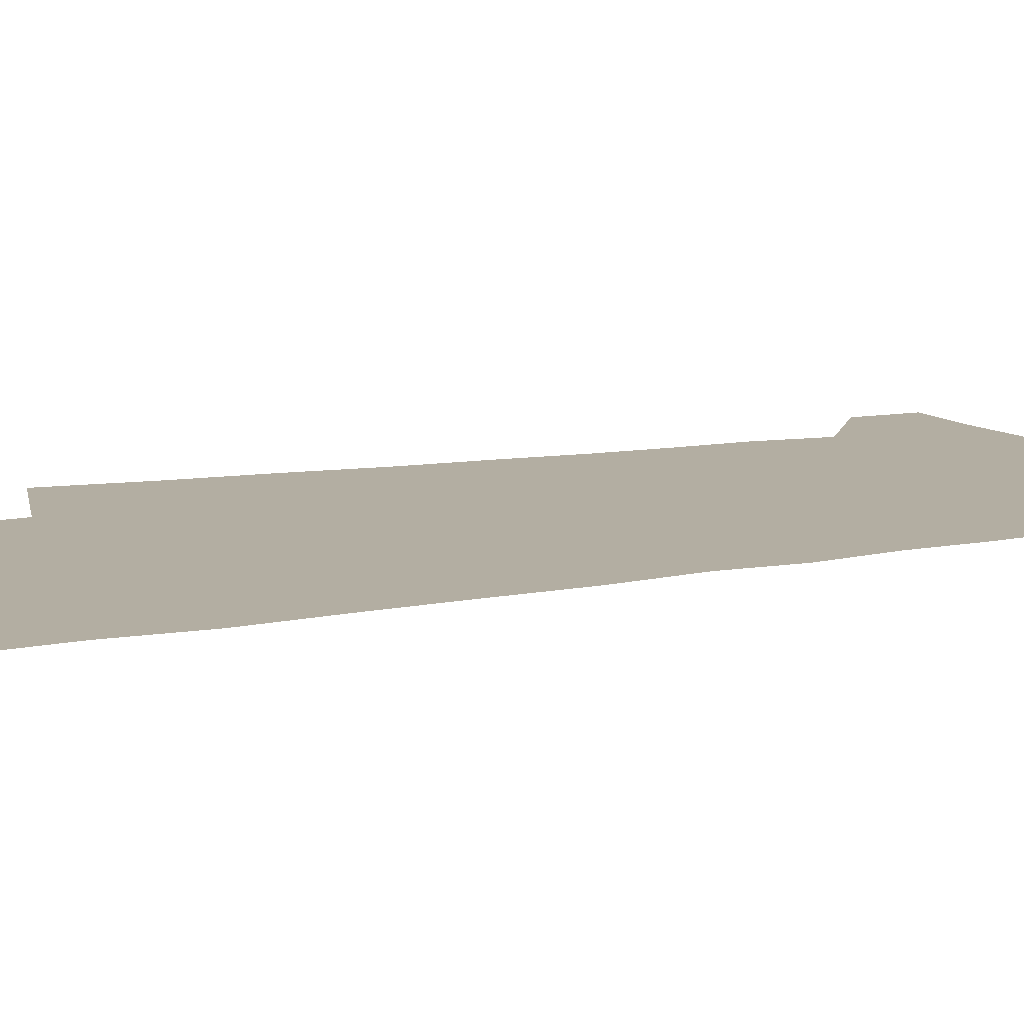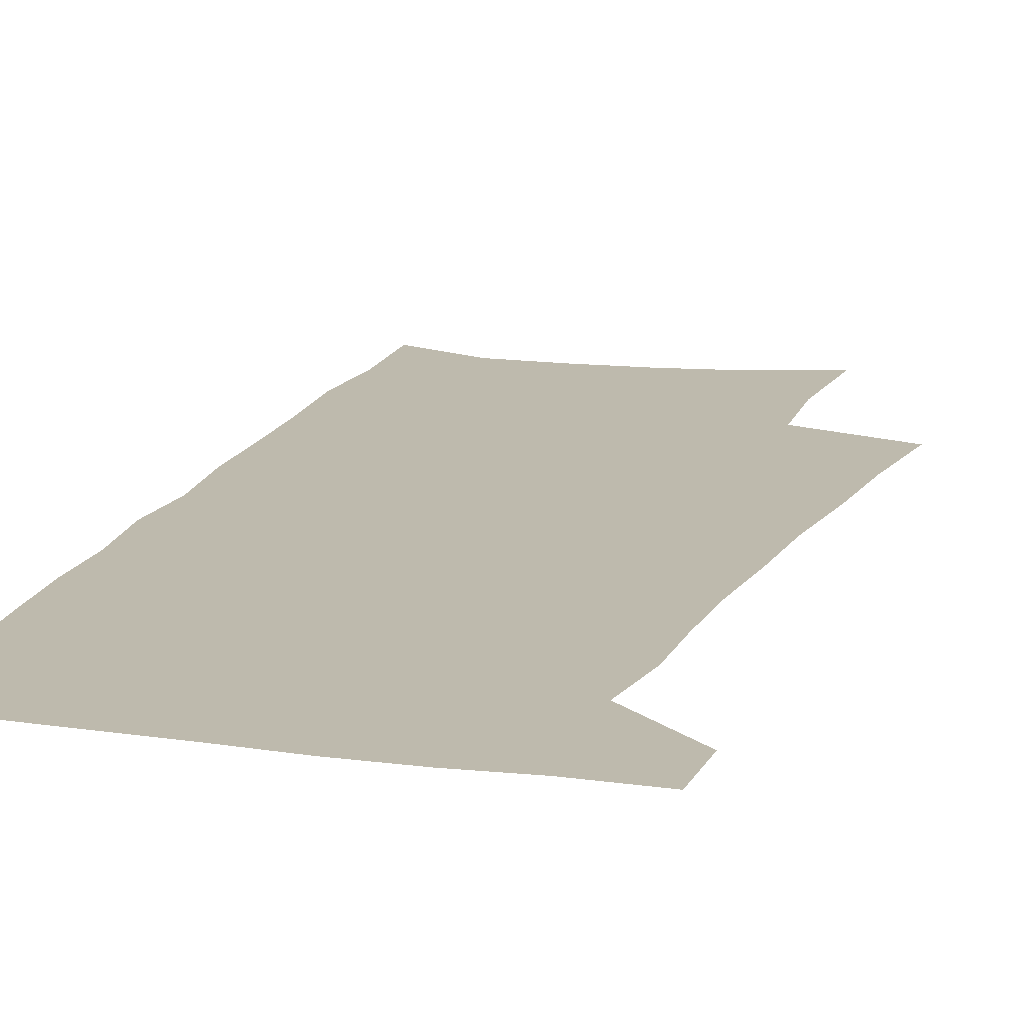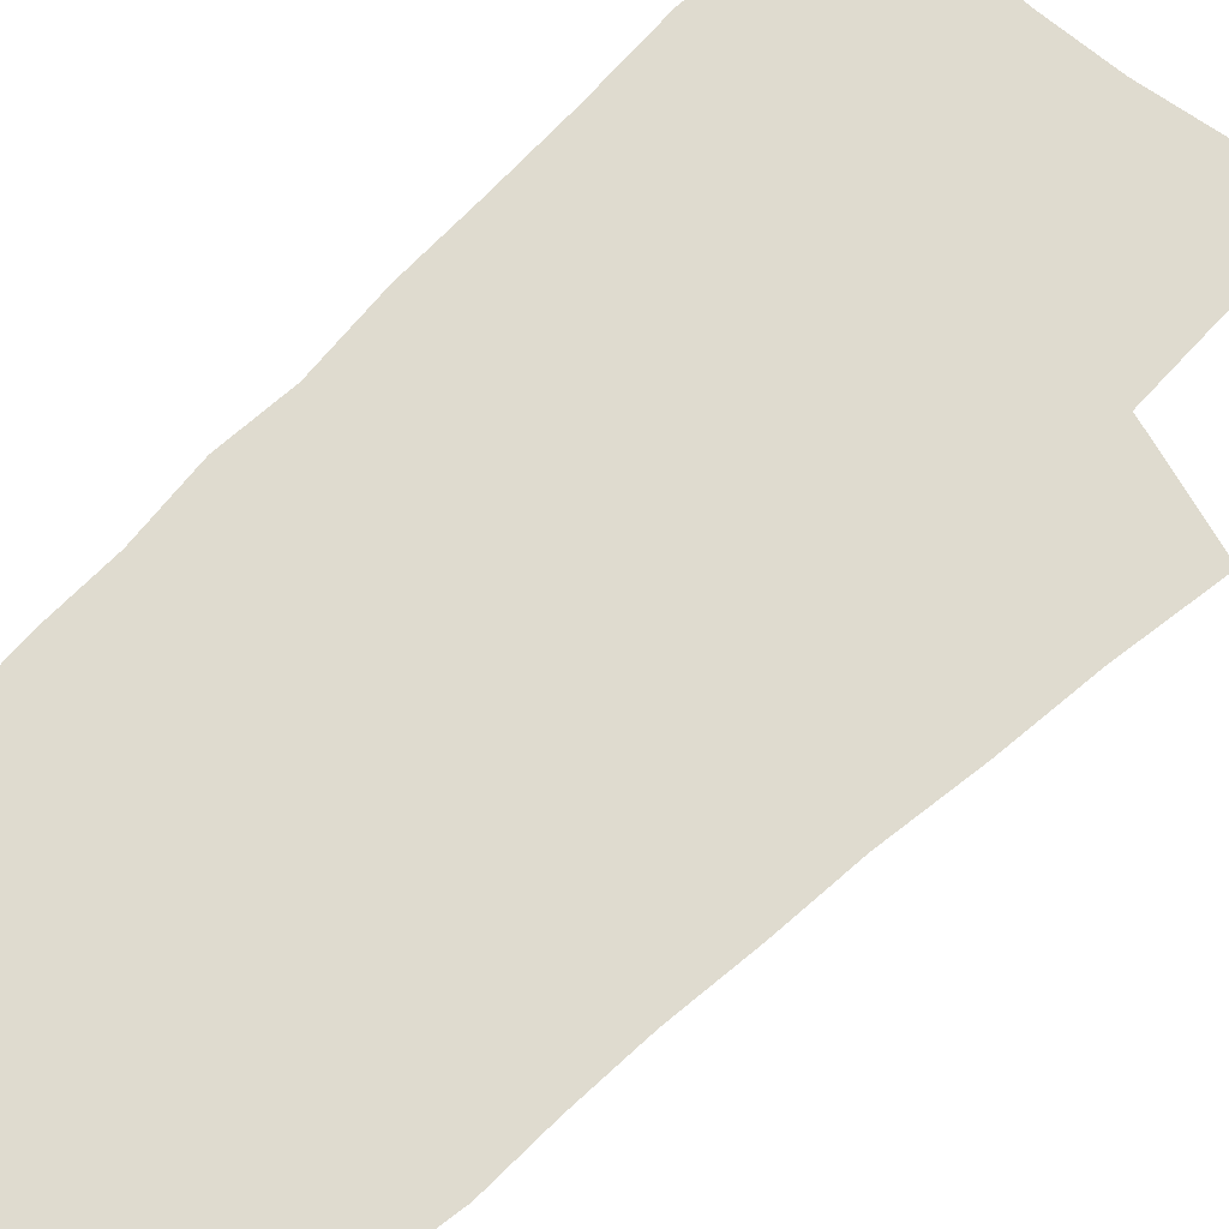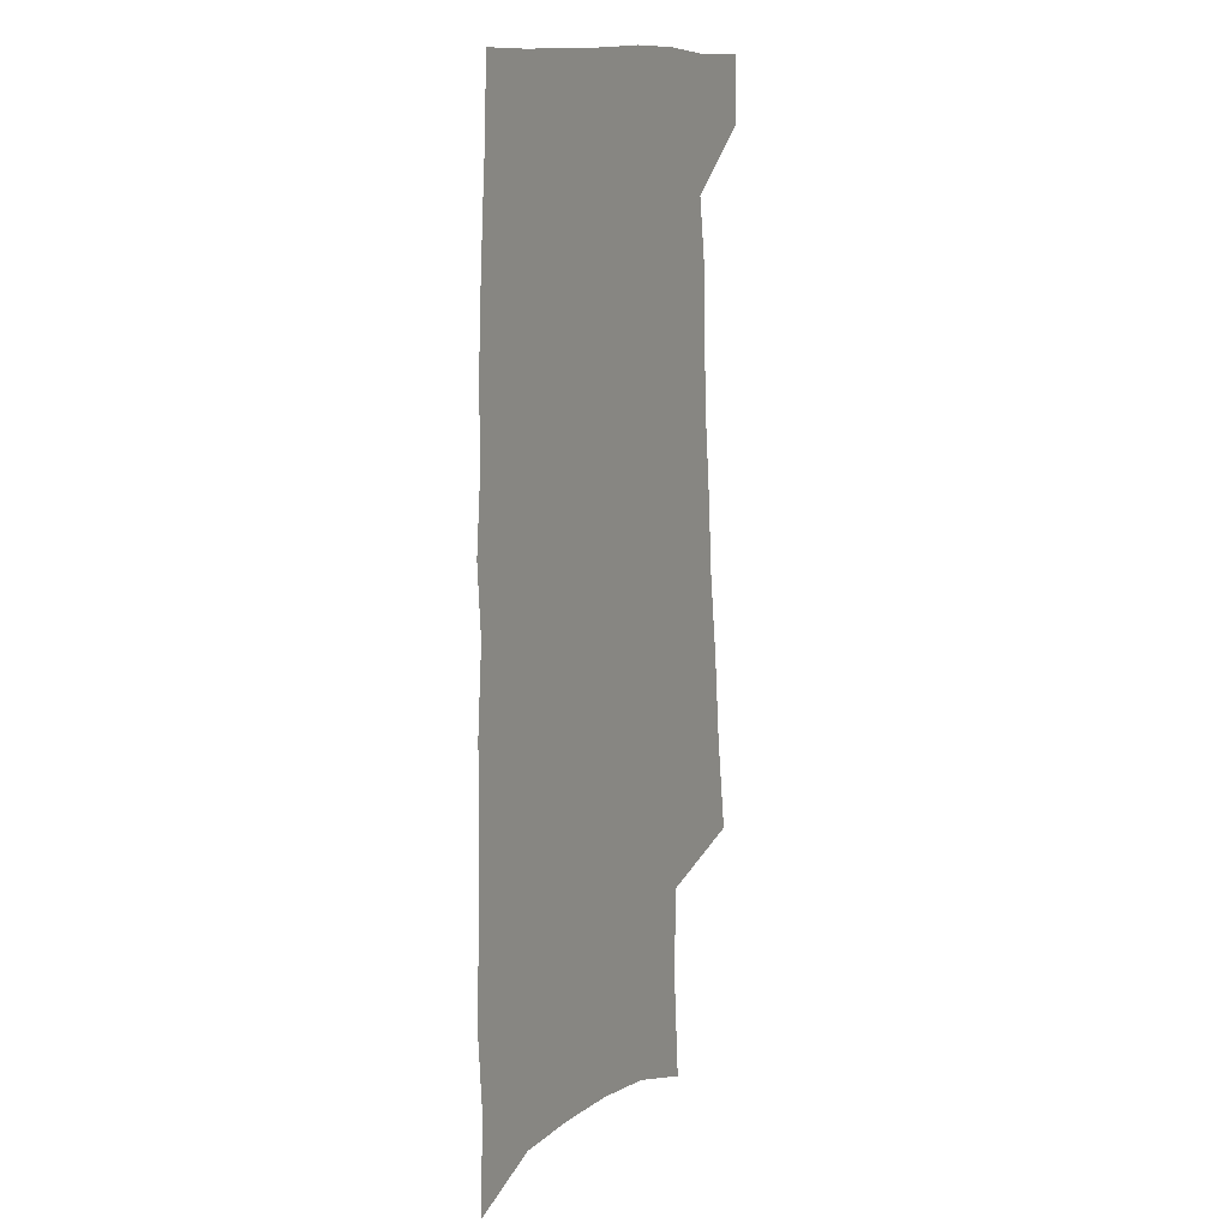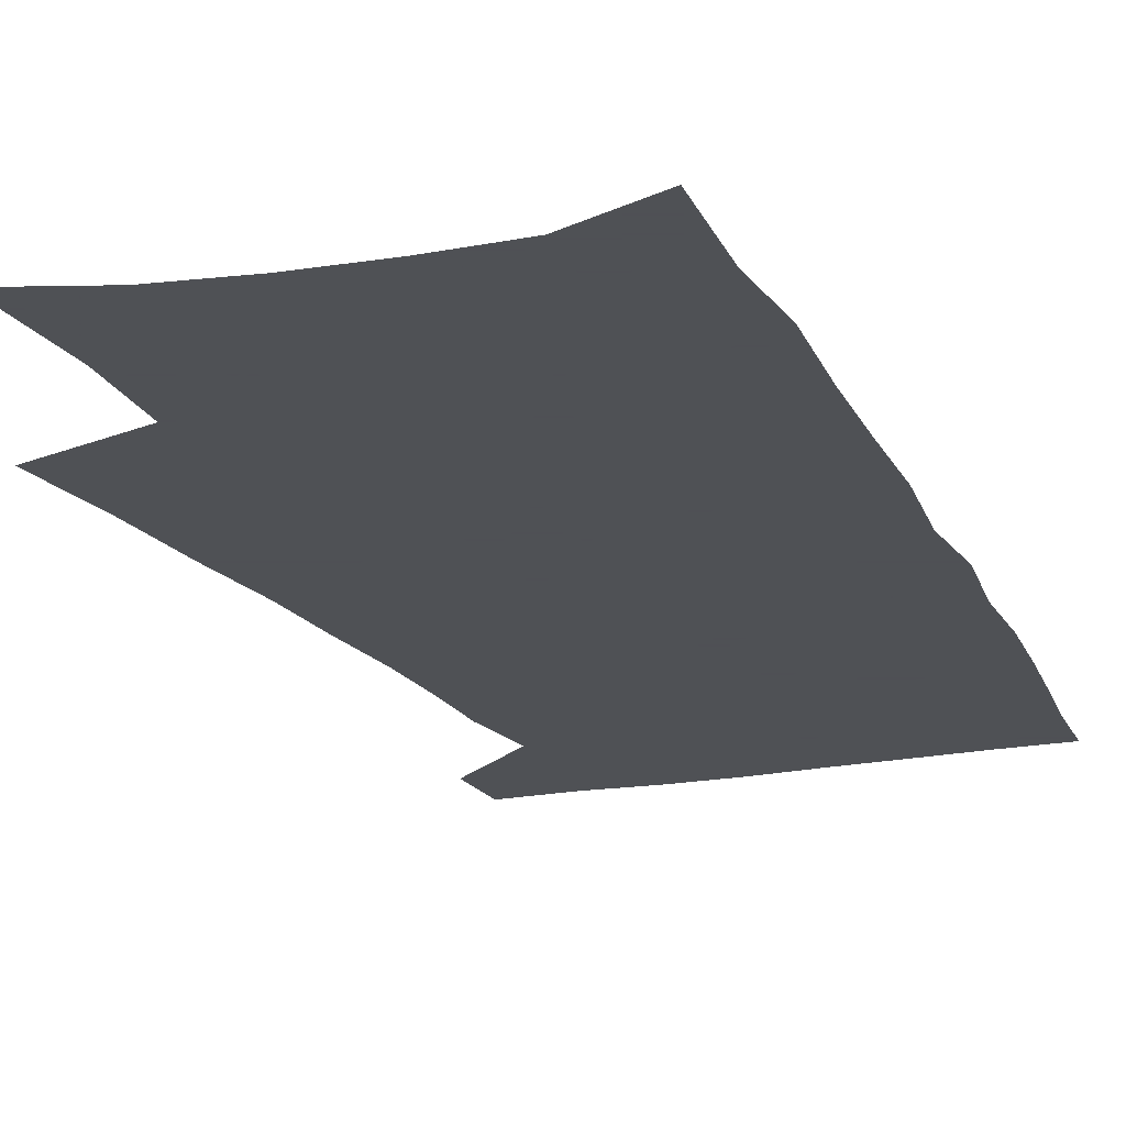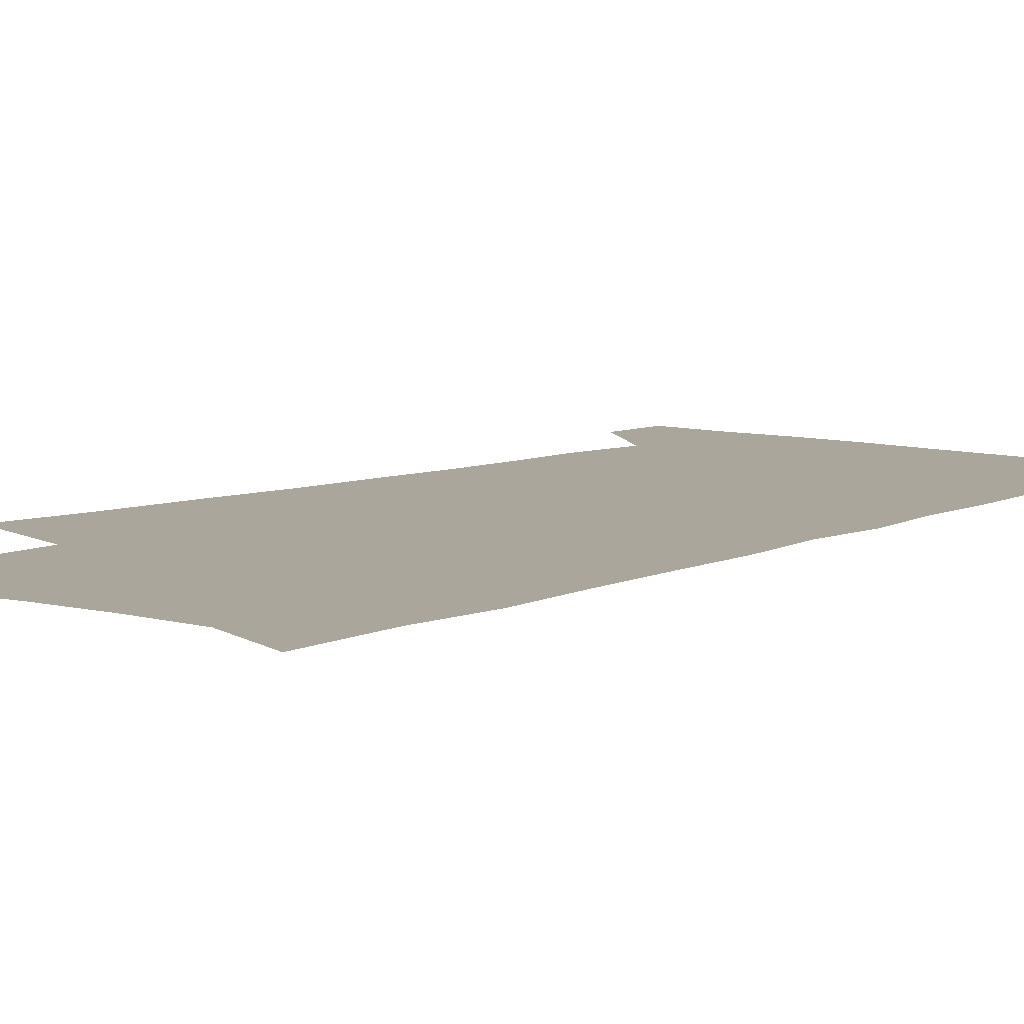
<metadata>
{"format":"obj","ext":"obj","renderer":"f3d","projection":"perspective","resolution":1024,"background":"white","views":[{"elev":10.8,"azim":63.7,"up":"+Z"},{"elev":15.4,"azim":-163.0,"up":"+Z"},{"elev":70.4,"azim":-135.7,"up":"+Z"},{"elev":13.0,"azim":118.0,"up":"+Y"},{"elev":-19.5,"azim":20.8,"up":"+Z"},{"elev":7.9,"azim":39.4,"up":"+Z"}]}
</metadata>
<code>
v 490.7 531.8 0
v 491.8 558.1 0
v 495 245.3 0
v 500.9 285 0
v 504.6 320.7 0
v 509.5 356.3 0
v 512 388.4 0
v 515.4 419.9 0
v 517.1 449.2 0
v 517.7 477 0
v 522.1 505.7 0
v 520.4 532.1 0
v 520.5 558.1 0
v 536.5 150.7 0
v 540.1 197.1 0
v 539.2 232.6 0
v 543.4 271.7 0
v 545.4 305.8 0
v 544.8 336.4 0
v 547.1 368.8 0
v 548.3 398.4 0
v 548.4 426.4 0
v 549 454.1 0
v 550.2 481.2 0
v 550.5 506.9 0
v 550.6 532.2 0
v 547 560.5 0
v 568.9 161.8 0
v 573 211.2 0
v 573.8 247 0
v 574.6 280.9 0
v 574.3 311.6 0
v 575.2 343.8 0
v 576.4 374.8 0
v 575.8 401.6 0
v 575.9 429.3 0
v 576.9 457 0
v 577 482.6 0
v 577.1 507.7 0
v 577.1 532.3 0
v 573.9 561.1 0
v 599.4 166.7 0
v 601.1 213.1 0
v 601.9 251.5 0
v 602.1 284 0
v 602.1 315.5 0
v 602 345.1 0
v 602.2 375.3 0
v 602.6 404.7 0
v 602.4 431.3 0
v 602.6 458.3 0
v 602.4 483.5 0
v 602.6 508.6 0
v 602.1 533.6 0
v 601.2 560.2 0
v 629.2 169 0
v 629.1 214.6 0
v 629.2 249.8 0
v 629.7 281.2 0
v 628.8 316.2 0
v 628.5 346.9 0
v 628.2 376.5 0
v 628.1 404.6 0
v 628.1 431.3 0
v 627.7 458.2 0
v 627.5 483.9 0
v 627.3 508.9 0
v 627.3 533.4 0
v 627.3 559.8 0
v 658.8 169.4 0
v 657.6 210.1 0
v 657.8 244.6 0
v 658 277.4 0
v 657 311.1 0
v 656.2 342.9 0
v 655.4 373.3 0
v 655.1 401.9 0
v 654.3 430 0
v 653.9 456.9 0
v 653.8 482.9 0
v 653.3 508.6 0
v 653 533.9 0
v 653.4 559.4 0
v 691.7 157.3 0
v 690.2 198 0
v 692.6 230.7 0
v 690.7 267 0
v 689.9 300.8 0
v 689.5 332.9 0
v 686.7 366.1 0
v 688.8 394.3 0
v 685.9 424.8 0
v 686.1 452.5 0
v 684.5 480.2 0
v 682.5 507.4 0
v 680.2 534 0
v 679.2 559.8 0
v 691 601 0
f 11 12 1
f 1 12 2
f 12 13 2
f 16 17 3
f 3 17 4
f 17 18 4
f 4 18 5
f 18 19 5
f 5 19 6
f 19 20 6
f 6 20 7
f 20 21 7
f 7 21 8
f 21 22 8
f 8 22 9
f 22 23 9
f 9 23 10
f 23 24 10
f 10 24 11
f 24 25 11
f 11 25 12
f 25 26 12
f 12 26 13
f 26 27 13
f 14 28 15
f 28 29 15
f 15 29 16
f 29 30 16
f 16 30 17
f 30 31 17
f 17 31 18
f 31 32 18
f 18 32 19
f 32 33 19
f 19 33 20
f 33 34 20
f 20 34 21
f 34 35 21
f 21 35 22
f 35 36 22
f 22 36 23
f 36 37 23
f 23 37 24
f 37 38 24
f 24 38 25
f 38 39 25
f 25 39 26
f 39 40 26
f 26 40 27
f 40 41 27
f 28 42 29
f 42 43 29
f 29 43 30
f 43 44 30
f 30 44 31
f 44 45 31
f 31 45 32
f 45 46 32
f 32 46 33
f 46 47 33
f 33 47 34
f 47 48 34
f 34 48 35
f 48 49 35
f 35 49 36
f 49 50 36
f 36 50 37
f 50 51 37
f 37 51 38
f 51 52 38
f 38 52 39
f 52 53 39
f 39 53 40
f 53 54 40
f 40 54 41
f 54 55 41
f 42 56 43
f 56 57 43
f 43 57 44
f 57 58 44
f 44 58 45
f 58 59 45
f 45 59 46
f 59 60 46
f 46 60 47
f 60 61 47
f 47 61 48
f 61 62 48
f 48 62 49
f 62 63 49
f 49 63 50
f 63 64 50
f 50 64 51
f 64 65 51
f 51 65 52
f 65 66 52
f 52 66 53
f 66 67 53
f 53 67 54
f 67 68 54
f 54 68 55
f 68 69 55
f 56 70 57
f 70 71 57
f 57 71 58
f 71 72 58
f 58 72 59
f 72 73 59
f 59 73 60
f 73 74 60
f 60 74 61
f 74 75 61
f 61 75 62
f 75 76 62
f 62 76 63
f 76 77 63
f 63 77 64
f 77 78 64
f 64 78 65
f 78 79 65
f 65 79 66
f 79 80 66
f 66 80 67
f 80 81 67
f 67 81 68
f 81 82 68
f 68 82 69
f 82 83 69
f 70 84 71
f 84 85 71
f 71 85 72
f 85 86 72
f 72 86 73
f 86 87 73
f 73 87 74
f 87 88 74
f 74 88 75
f 88 89 75
f 75 89 76
f 89 90 76
f 76 90 77
f 90 91 77
f 77 91 78
f 91 92 78
f 78 92 79
f 92 93 79
f 79 93 80
f 93 94 80
f 80 94 81
f 94 95 81
f 81 95 82
f 95 96 82
f 82 96 83
f 96 97 83

</code>
